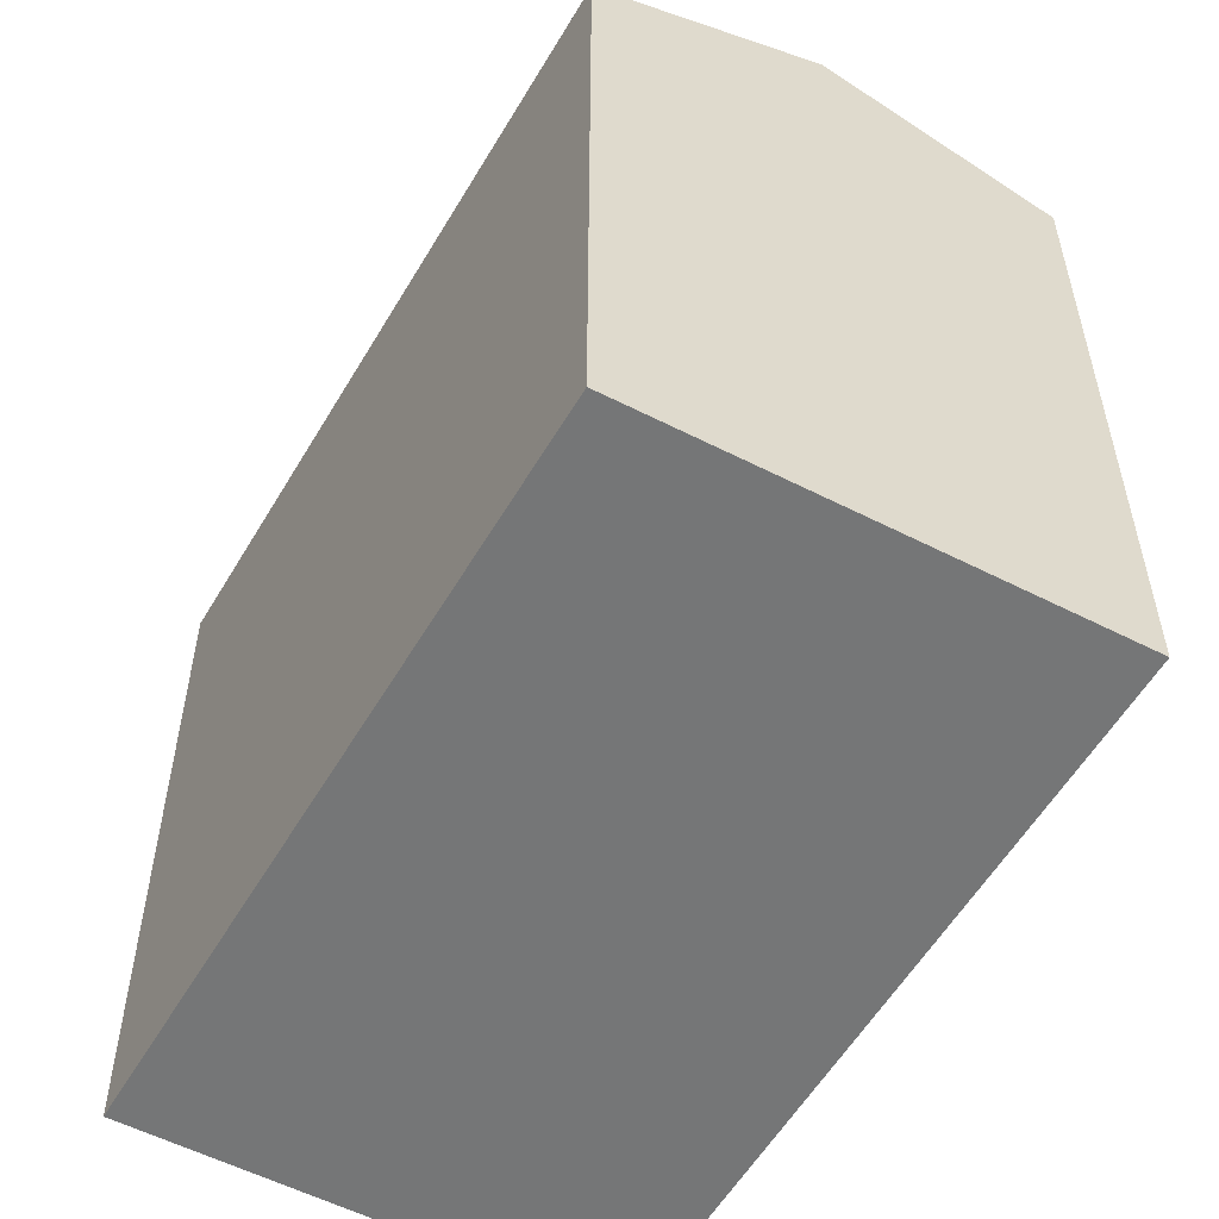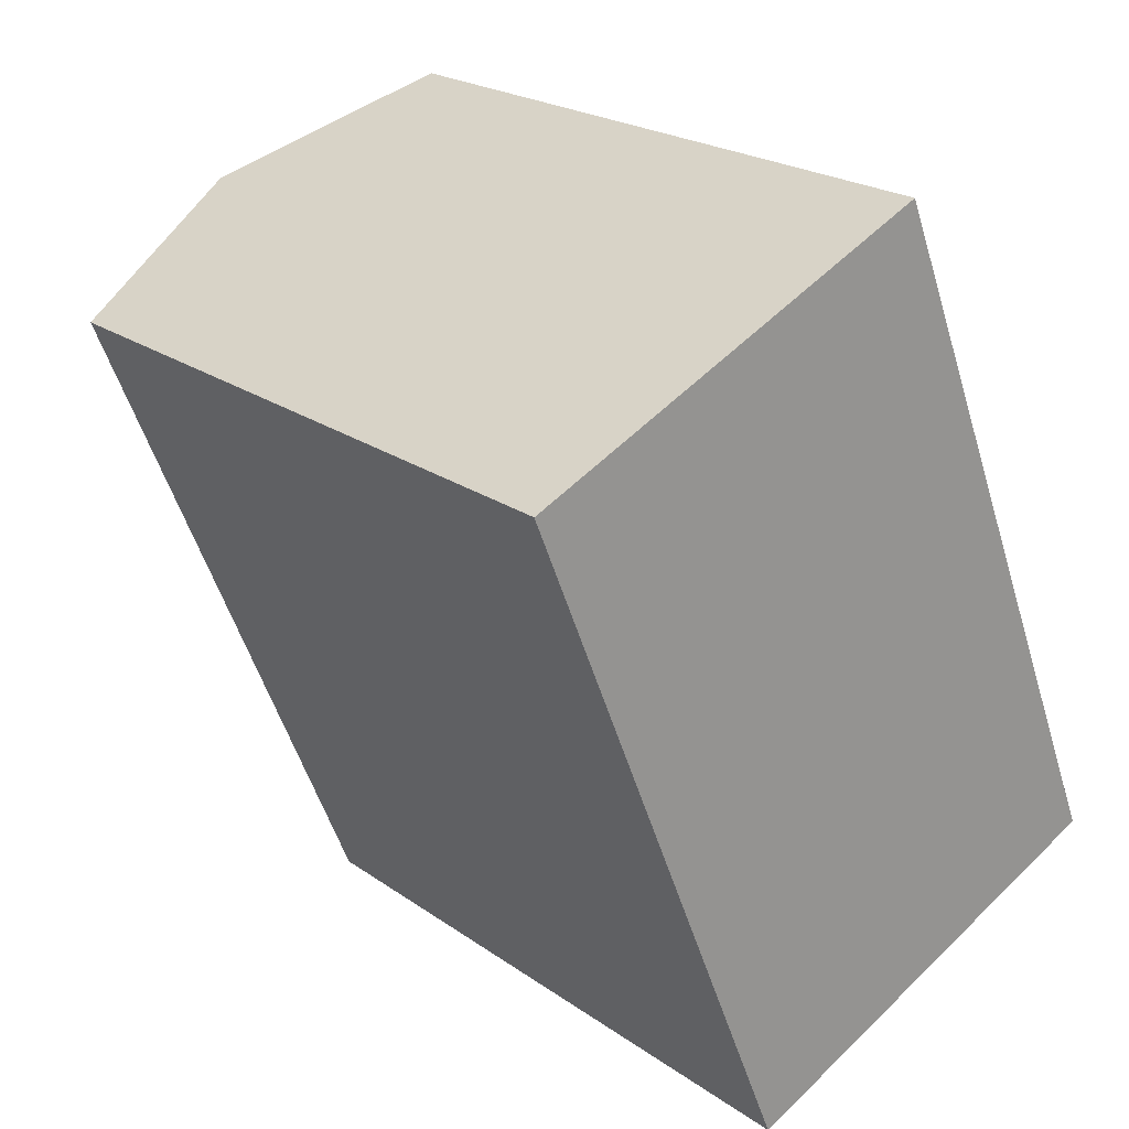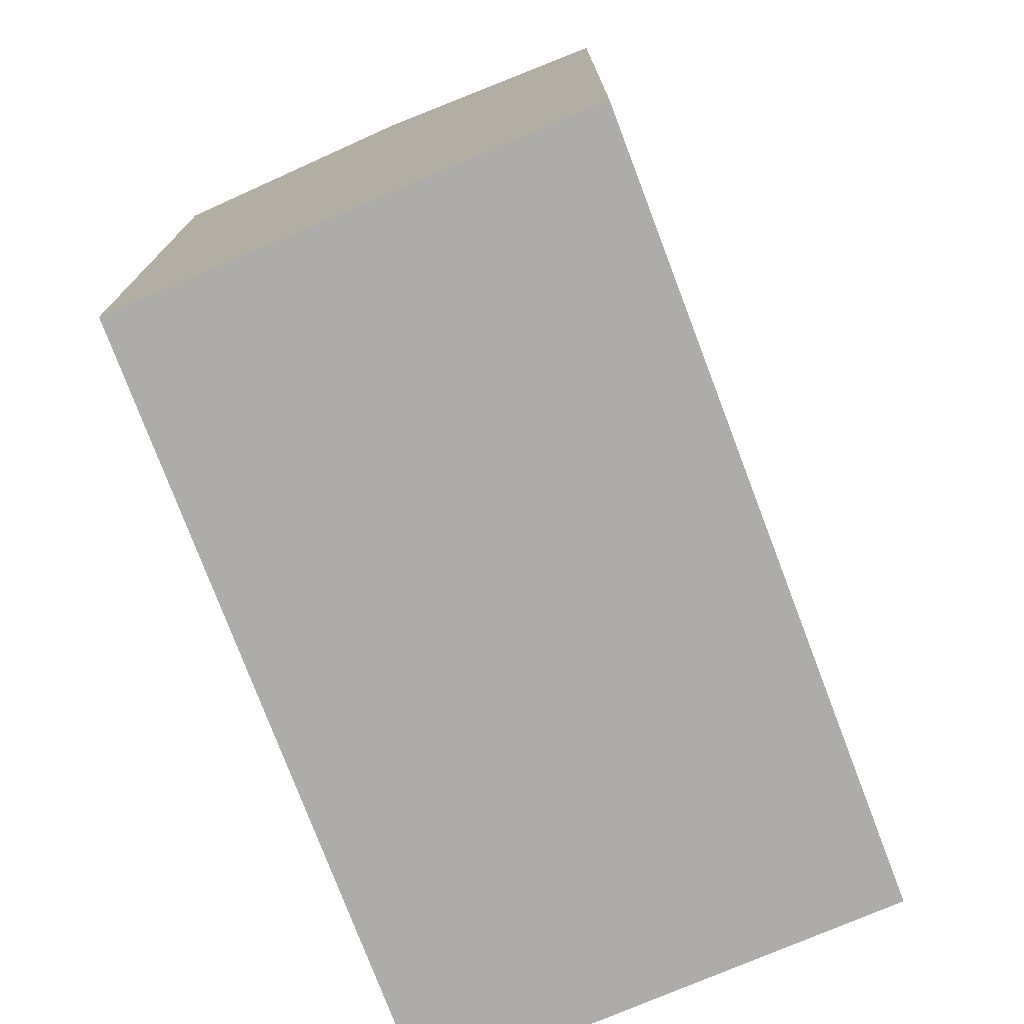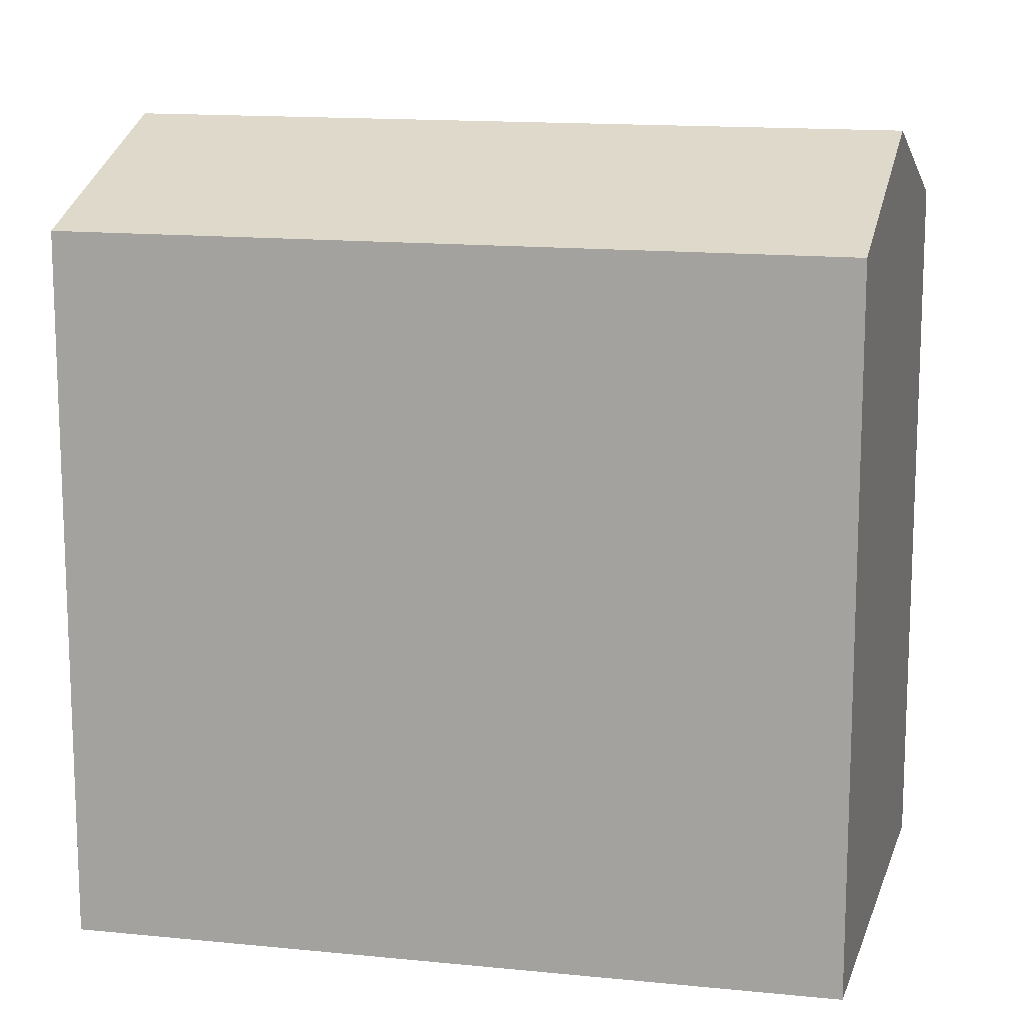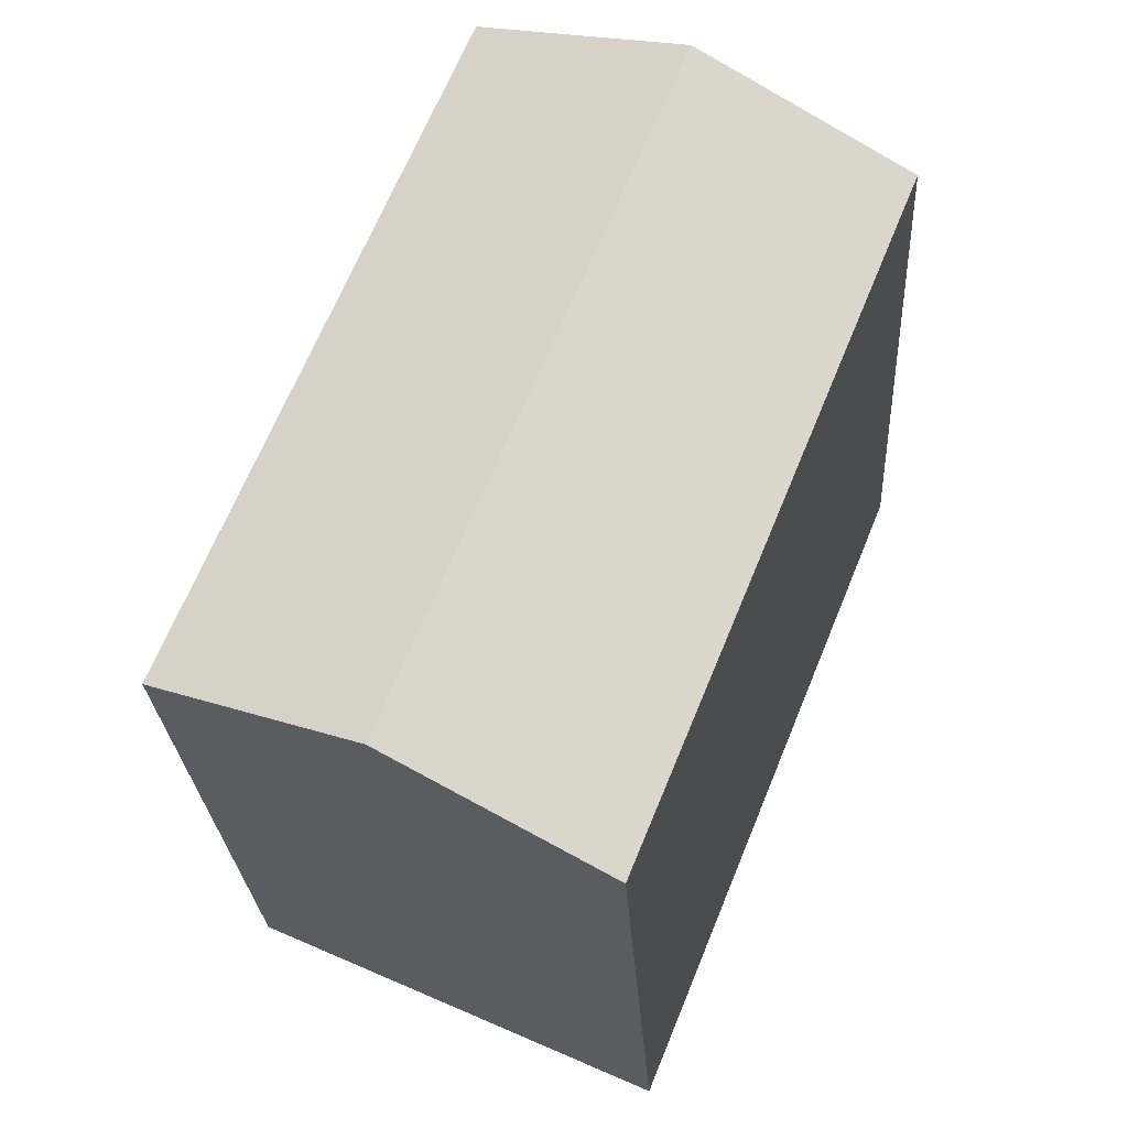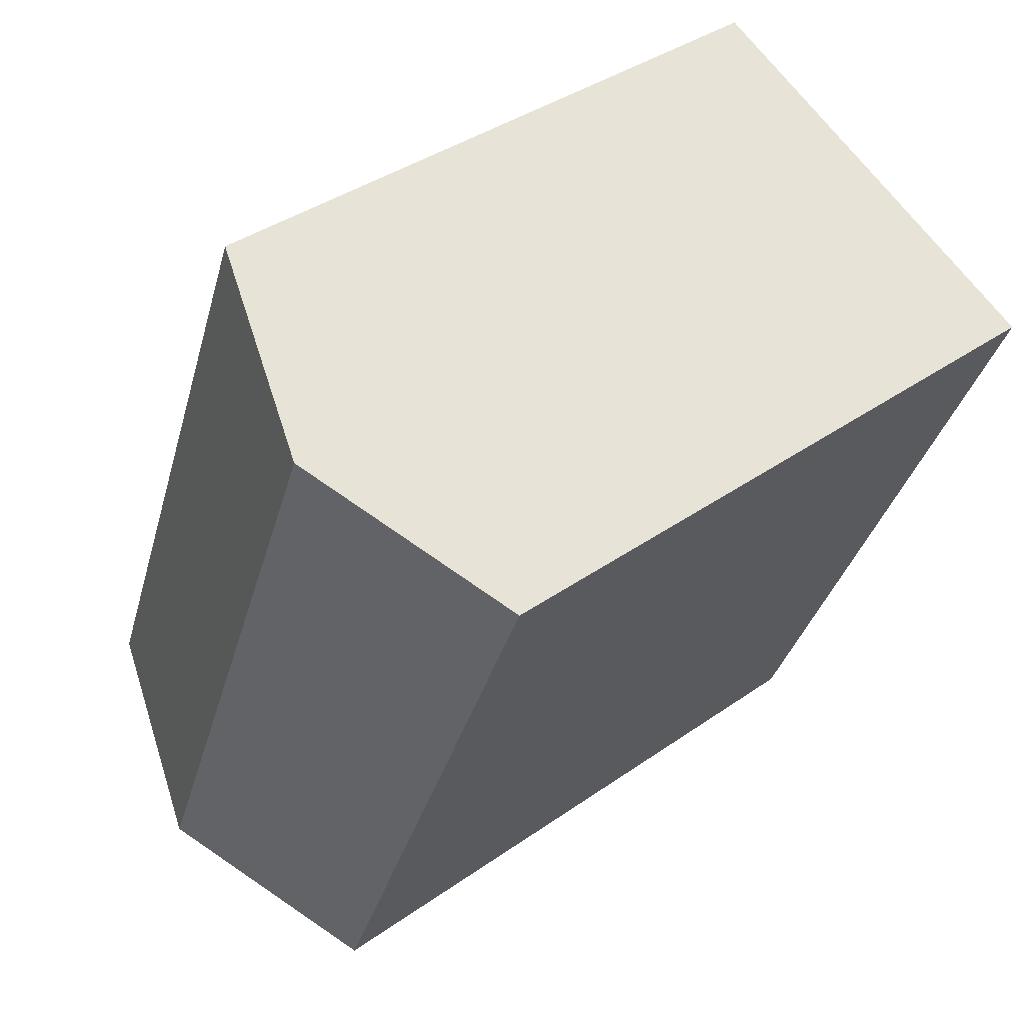
<metadata>
{"format":"obj","ext":"obj","renderer":"f3d","projection":"perspective","resolution":1024,"background":"white","views":[{"elev":-56.7,"azim":-52.4,"up":"+Y"},{"elev":22.0,"azim":-39.5,"up":"+Z"},{"elev":-76.6,"azim":-1.4,"up":"+Y"},{"elev":14.2,"azim":80.5,"up":"+Y"},{"elev":-25.6,"azim":-176.7,"up":"+Z"},{"elev":38.6,"azim":-131.6,"up":"+Z"}]}
</metadata>
<code>
v  11.6 18.3 -14.09
v  0.0003471 16.28 -0.0005142
v  4.948 18.3 2.244
v  6.649 16.28 -16.33
v  16.54 16.28 -11.84
v  9.895 16.28 4.49
v  4.947 -1.375e-16 2.245
v  16.54 7.251e-16 -11.84
v  9.895 -2.749e-16 4.49
v  0 0 0
v  11.6 8.626e-16 -14.09
v  6.648 1e-15 -16.33
g defaultobject
f 1 2 3
f 2 1 4
f 5 3 6
f 3 5 1
f 7 8 9
f 8 7 10
f 8 10 11
f 11 10 12
f 6 7 9
f 7 6 10
f 10 6 2
f 2 6 3
f 4 11 12
f 11 4 8
f 8 4 5
f 5 4 1
f 2 12 10
f 12 2 4
f 8 6 9
f 6 8 5

</code>
